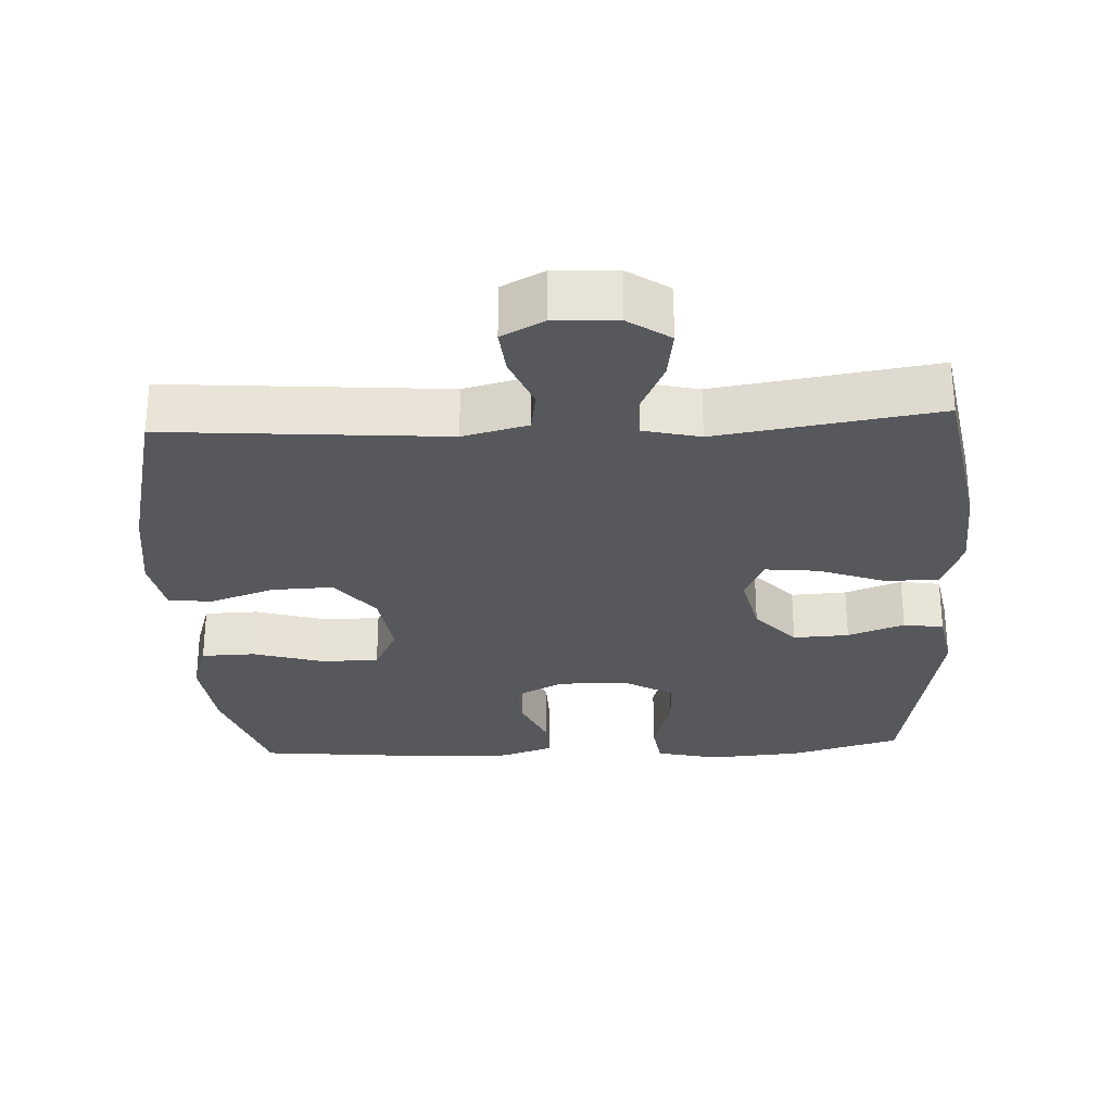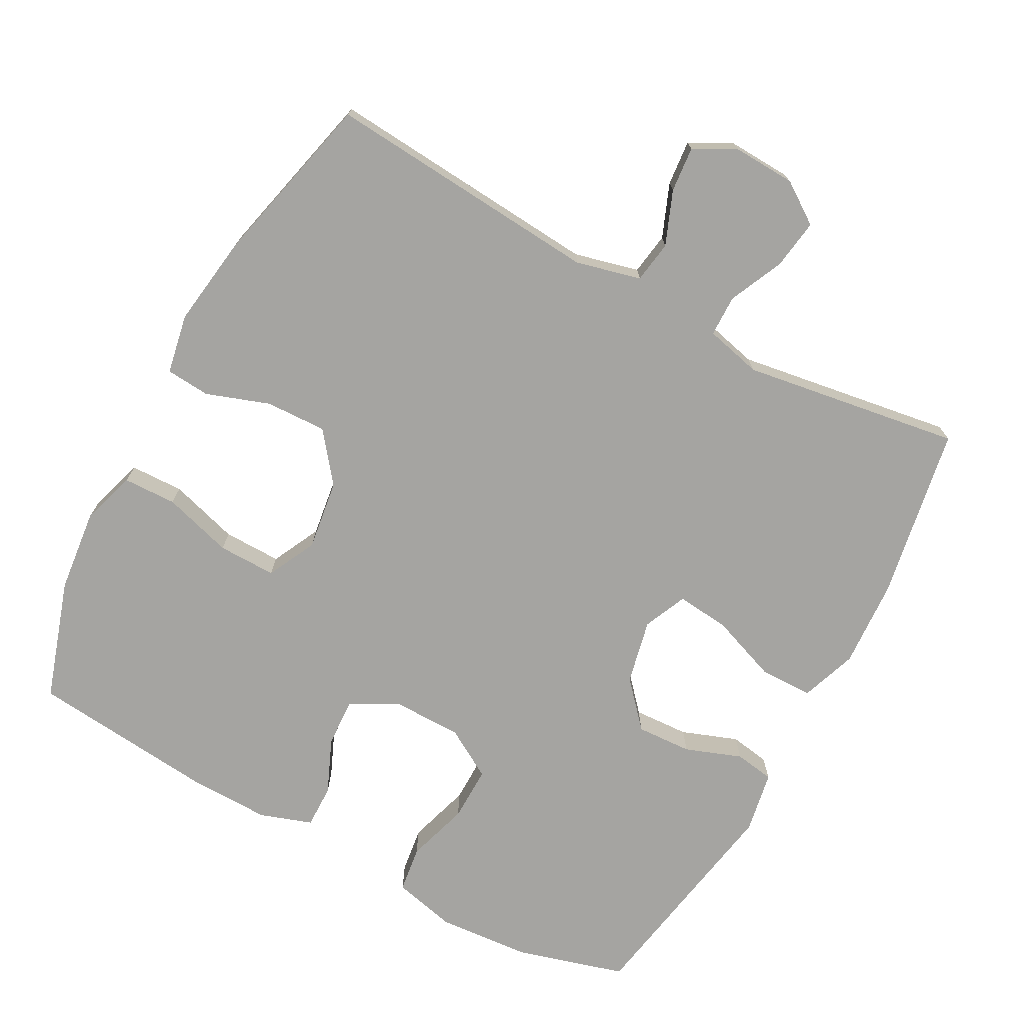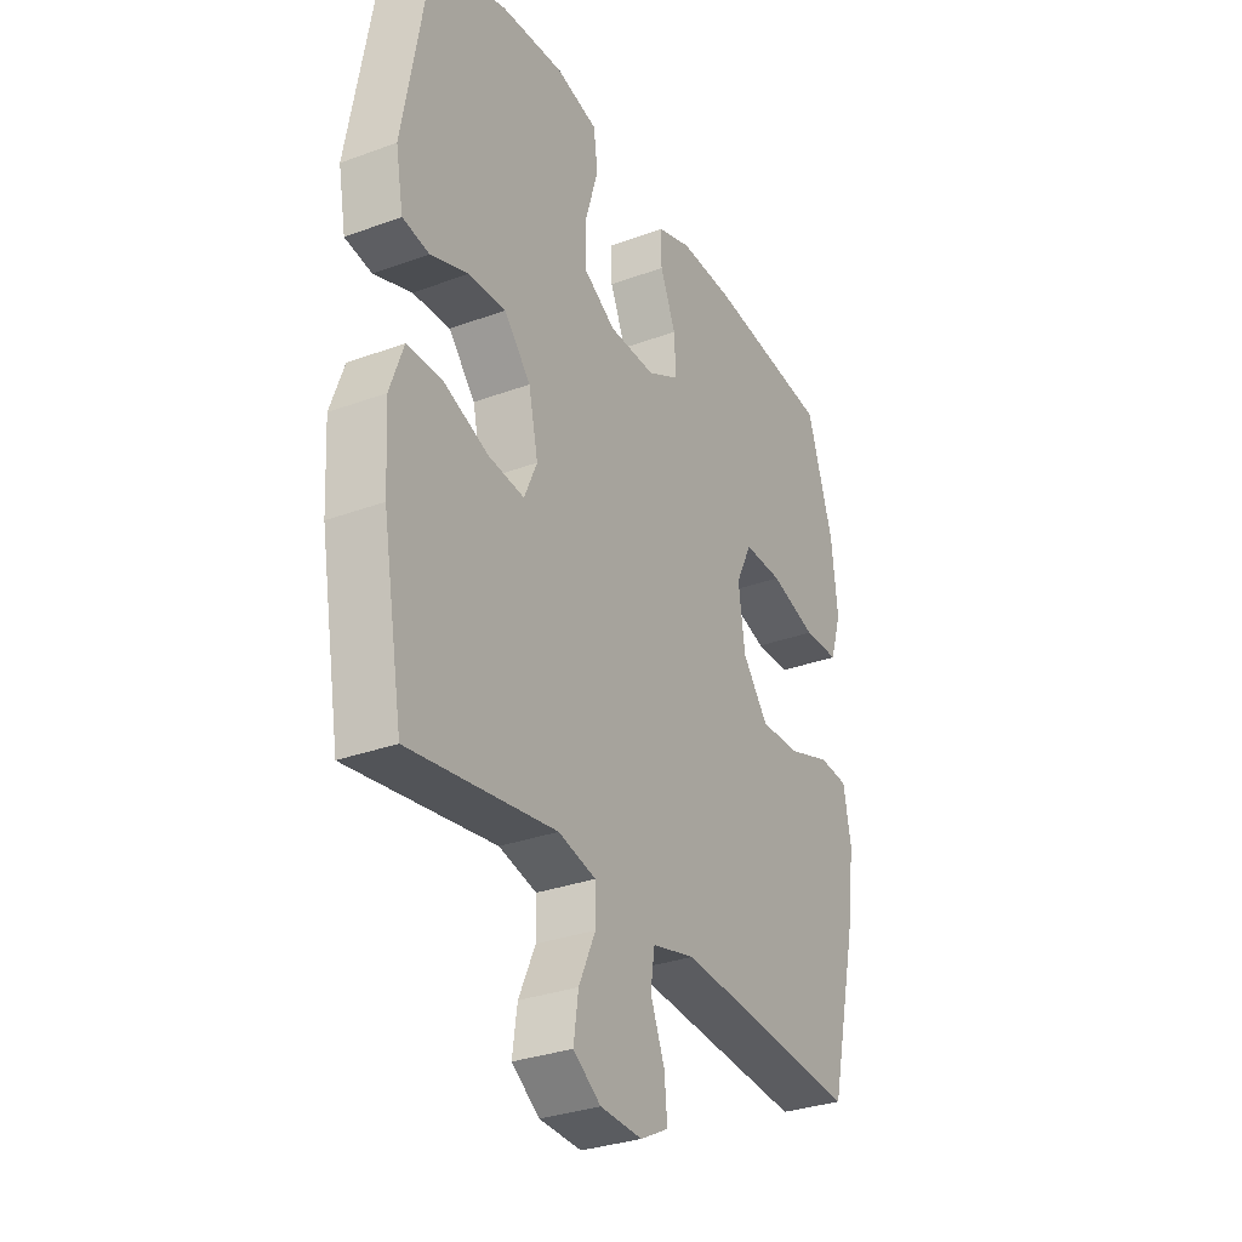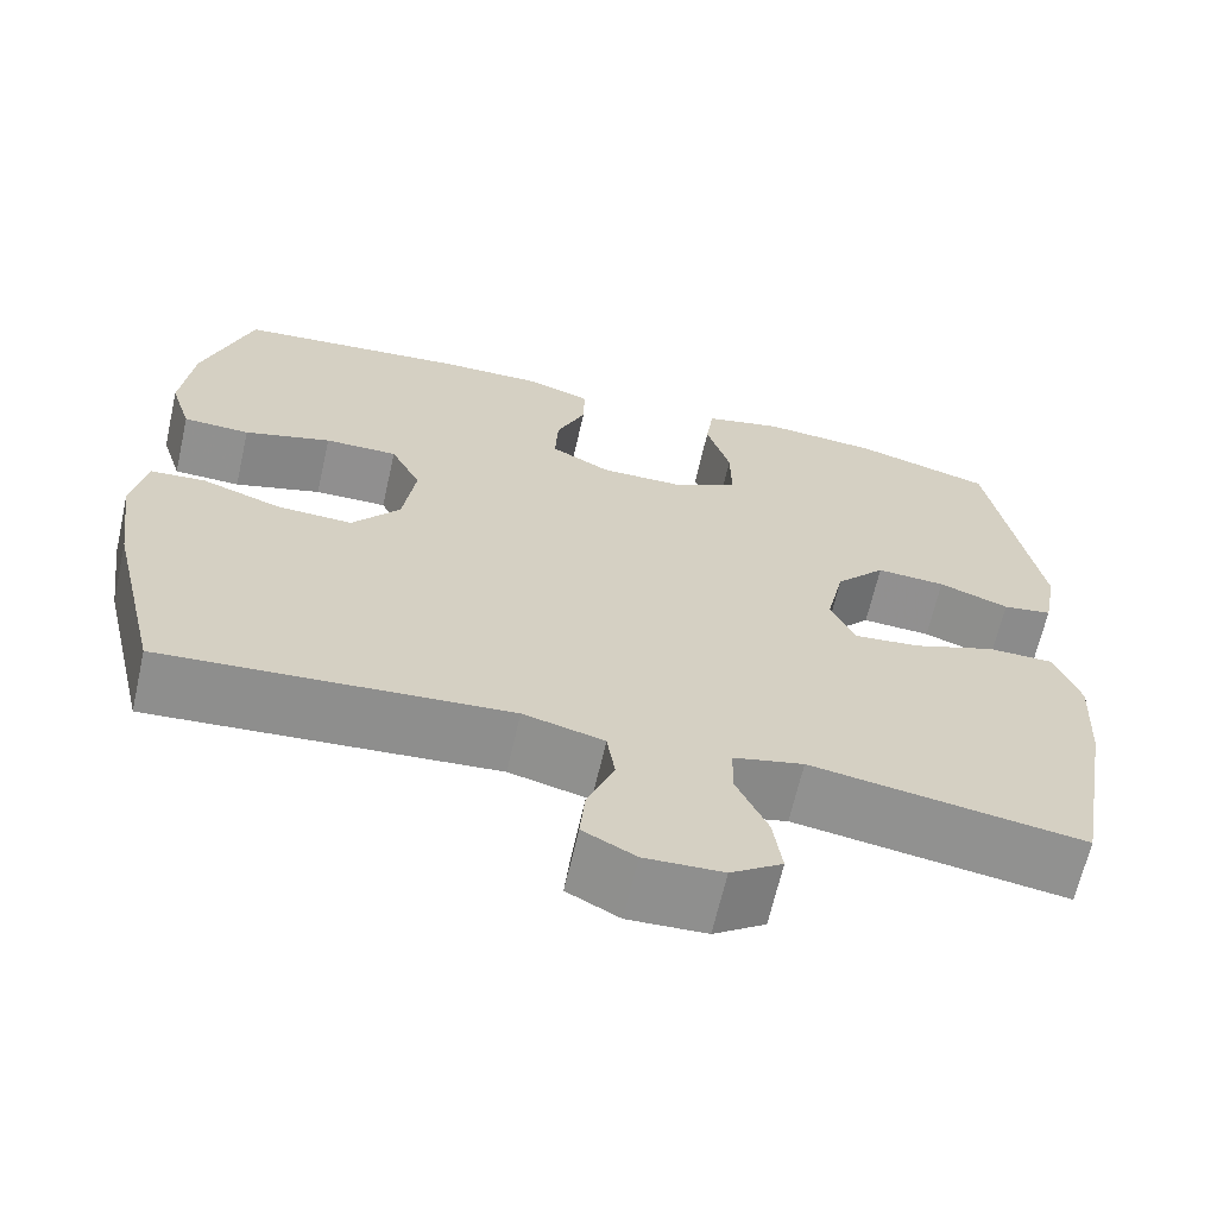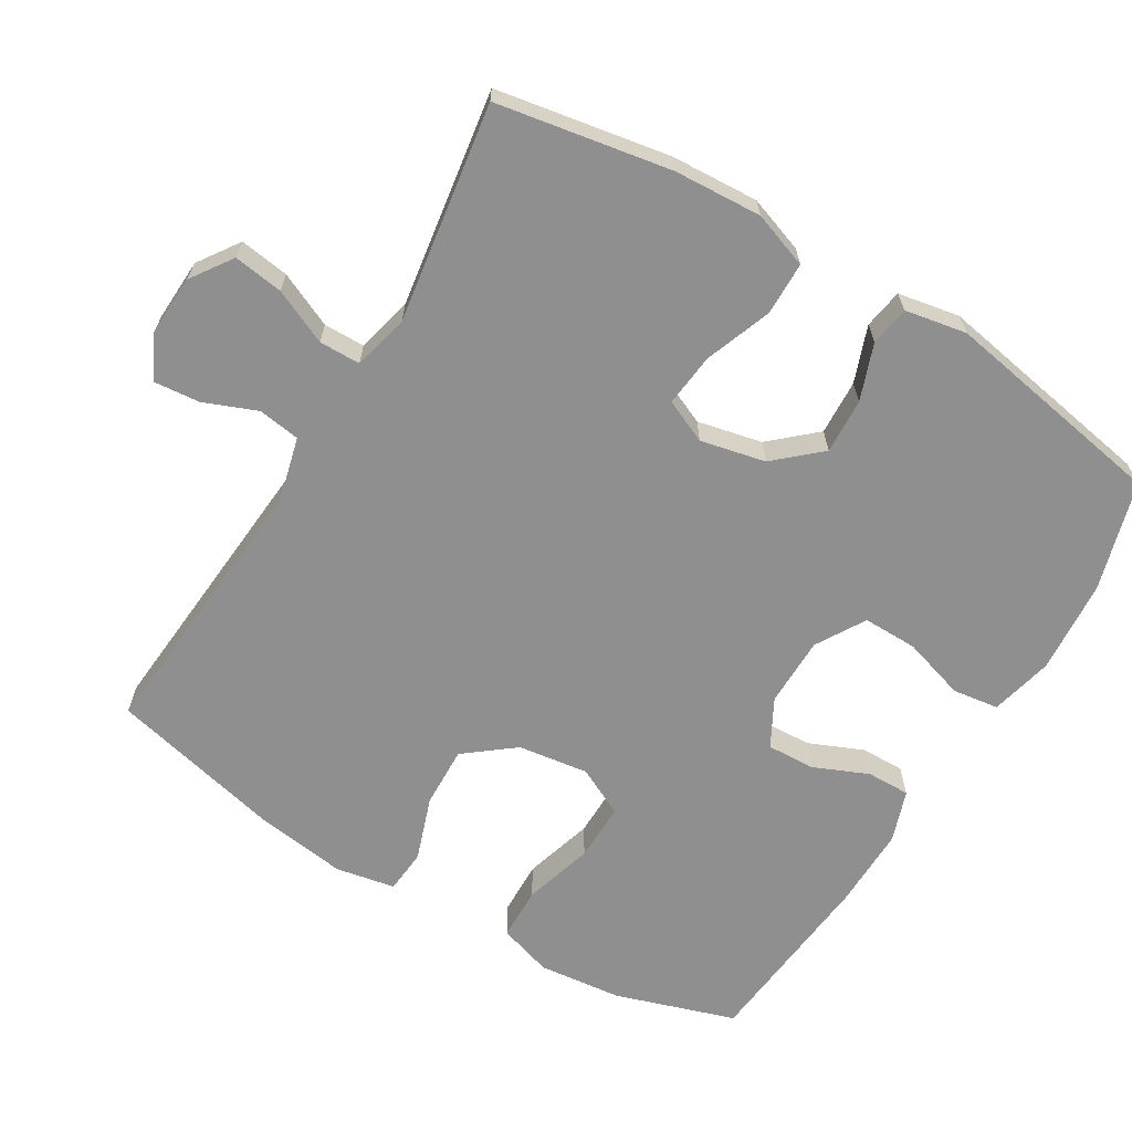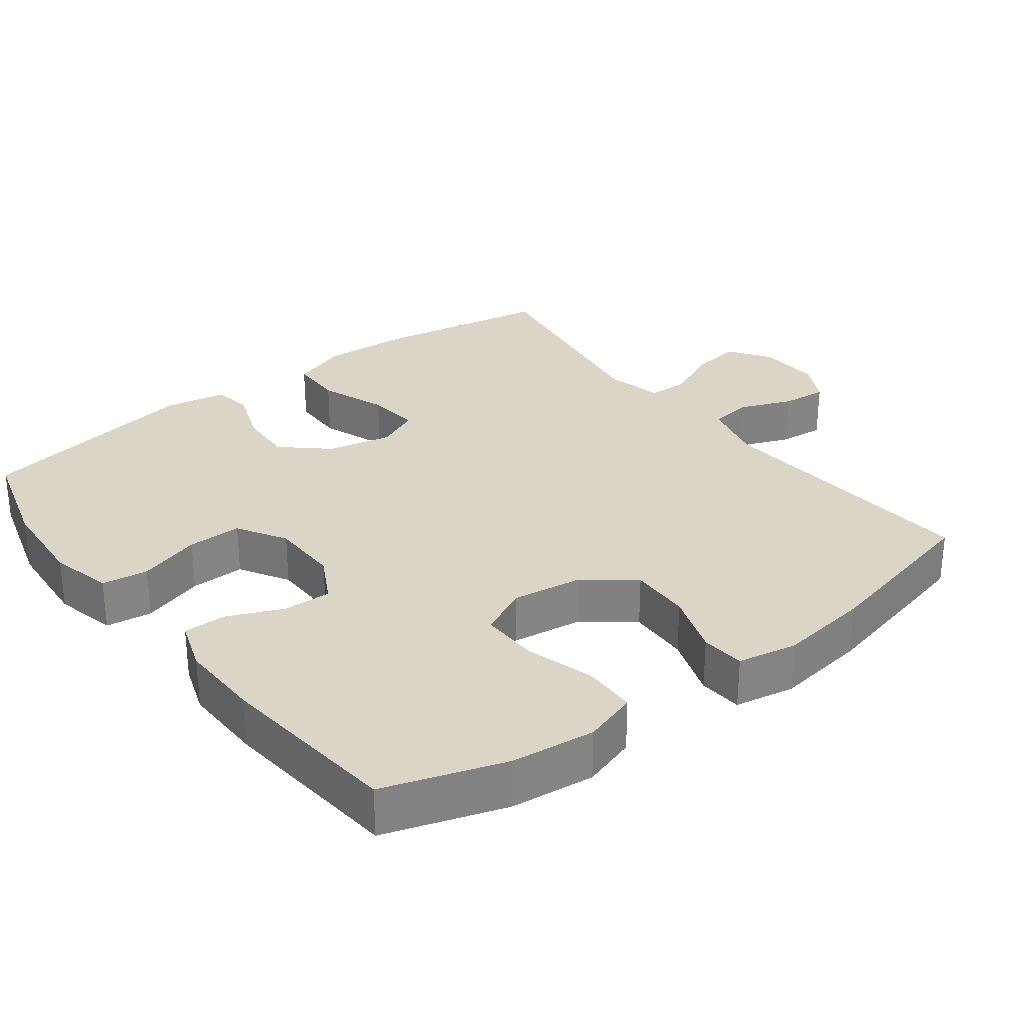
<metadata>
{"format":"obj","ext":"obj","renderer":"f3d","projection":"perspective","resolution":1024,"background":"white","views":[{"elev":-28.2,"azim":-177.1,"up":"+Y"},{"elev":-73.4,"azim":151.6,"up":"+Y"},{"elev":-31.2,"azim":-62.3,"up":"+Z"},{"elev":-65.5,"azim":167.2,"up":"+Z"},{"elev":-65.4,"azim":-121.0,"up":"+Y"},{"elev":29.5,"azim":52.7,"up":"+Y"}]}
</metadata>
<code>
v 0.5 0.07 0.5
v 0.555 0.07 0.331
v 0.568 0.07 0.213
v 0.544 0.07 0.137
v 0.469 0.07 0.135
v 0.371 0.07 0.164
v 0.289 0.07 0.165
v 0.255 0.07 0.096
v 0.269 0.07 -0.003
v 0.323 0.07 -0.072
v 0.409 0.07 -0.069
v 0.498 0.07 -0.038
v 0.56 0.07 -0.043
v 0.576 0.07 -0.127
v 0.558 0.07 -0.256
v 0.5 0.07 -0.5
v 0.111 0.07 -0.469
v 0.02 0.07 -0.492
v 0.011 0.07 -0.551
v 0.041 0.07 -0.626
v 0.047 0.07 -0.69
v -0.012 0.07 -0.721
v -0.1 0.07 -0.717
v -0.158 0.07 -0.677
v -0.148 0.07 -0.607
v -0.113 0.07 -0.53
v -0.114 0.07 -0.472
v -0.193 0.07 -0.453
v -0.5 0.07 -0.5
v -0.543 0.07 -0.256
v -0.55 0.07 -0.132
v -0.522 0.07 -0.053
v -0.447 0.07 -0.052
v -0.353 0.07 -0.087
v -0.278 0.07 -0.095
v -0.251 0.07 -0.034
v -0.271 0.07 0.057
v -0.327 0.07 0.12
v -0.405 0.07 0.116
v -0.484 0.07 0.087
v -0.54 0.07 0.096
v -0.556 0.07 0.183
v -0.5 0.07 0.5
v -0.346 0.07 0.544
v -0.215 0.07 0.554
v -0.127 0.07 0.533
v -0.118 0.07 0.468
v -0.145 0.07 0.38
v -0.146 0.07 0.303
v -0.077 0.07 0.262
v 0.021 0.07 0.261
v 0.088 0.07 0.297
v 0.085 0.07 0.365
v 0.052 0.07 0.442
v 0.051 0.07 0.503
v 0.124 0.07 0.528
v 0.24 0.07 0.526
v 0.5 0 0.5
v 0.555 0 0.331
v 0.568 0 0.213
v 0.544 0 0.137
v 0.469 0 0.135
v 0.371 0 0.164
v 0.289 0 0.165
v 0.255 0 0.096
v 0.269 0 -0.003
v 0.323 0 -0.072
v 0.409 0 -0.069
v 0.498 0 -0.038
v 0.56 0 -0.043
v 0.576 0 -0.127
v 0.558 0 -0.256
v 0.5 0 -0.5
v 0.111 0 -0.469
v 0.02 0 -0.492
v 0.011 0 -0.551
v 0.041 0 -0.626
v 0.047 0 -0.69
v -0.012 0 -0.721
v -0.1 0 -0.717
v -0.158 0 -0.677
v -0.148 0 -0.607
v -0.113 0 -0.53
v -0.114 0 -0.472
v -0.193 0 -0.453
v -0.5 0 -0.5
v -0.543 0 -0.256
v -0.55 0 -0.132
v -0.522 0 -0.053
v -0.447 0 -0.052
v -0.353 0 -0.087
v -0.278 0 -0.095
v -0.251 0 -0.034
v -0.271 0 0.057
v -0.327 0 0.12
v -0.405 0 0.116
v -0.484 0 0.087
v -0.54 0 0.096
v -0.556 0 0.183
v -0.5 0 0.5
v -0.346 0 0.544
v -0.215 0 0.554
v -0.127 0 0.533
v -0.118 0 0.468
v -0.145 0 0.38
v -0.146 0 0.303
v -0.077 0 0.262
v 0.021 0 0.261
v 0.088 0 0.297
v 0.085 0 0.365
v 0.052 0 0.442
v 0.051 0 0.503
v 0.124 0 0.528
v 0.24 0 0.526
f 4 5 6
f 3 4 6
f 2 3 6
f 1 2 6
f 57 1 6
f 56 57 6
f 55 56 6
f 54 55 6
f 53 54 6
f 52 53 6 7
f 51 52 7 8
f 50 51 8 9
f 49 50 9 10
f 46 47 48
f 45 46 48
f 44 45 48
f 43 44 48
f 42 43 48
f 41 42 48
f 40 41 48
f 39 40 48
f 38 39 48 49
f 37 38 49 10
f 32 33 34
f 31 32 34
f 30 31 34
f 29 30 34
f 28 29 34
f 27 28 34 35
f 24 25 26
f 23 24 26
f 22 23 26
f 21 22 26
f 20 21 26
f 19 20 26
f 18 19 26 27
f 27 35 36
f 18 27 36
f 17 18 36
f 15 16 17
f 14 15 17
f 13 14 17
f 12 13 17
f 11 12 17
f 17 36 37 10
f 10 11 17
f 63 62 61
f 63 61 60
f 63 60 59
f 63 59 58
f 63 58 114
f 63 114 113
f 63 113 112
f 63 112 111
f 63 111 110
f 64 63 110 109
f 65 64 109 108
f 66 65 108 107
f 67 66 107 106
f 105 104 103
f 105 103 102
f 105 102 101
f 105 101 100
f 105 100 99
f 105 99 98
f 105 98 97
f 105 97 96
f 106 105 96 95
f 67 106 95 94
f 91 90 89
f 91 89 88
f 91 88 87
f 91 87 86
f 91 86 85
f 92 91 85 84
f 83 82 81
f 83 81 80
f 83 80 79
f 83 79 78
f 83 78 77
f 83 77 76
f 84 83 76 75
f 93 92 84
f 93 84 75
f 93 75 74
f 74 73 72
f 74 72 71
f 74 71 70
f 74 70 69
f 74 69 68
f 67 94 93 74
f 74 68 67
f 1 58 59 2
f 2 59 60 3
f 3 60 61 4
f 4 61 62 5
f 5 62 63 6
f 6 63 64 7
f 7 64 65 8
f 8 65 66 9
f 9 66 67 10
f 10 67 68 11
f 11 68 69 12
f 12 69 70 13
f 13 70 71 14
f 14 71 72 15
f 15 72 73 16
f 16 73 74 17
f 17 74 75 18
f 18 75 76 19
f 19 76 77 20
f 20 77 78 21
f 21 78 79 22
f 22 79 80 23
f 23 80 81 24
f 24 81 82 25
f 25 82 83 26
f 26 83 84 27
f 27 84 85 28
f 28 85 86 29
f 29 86 87 30
f 30 87 88 31
f 31 88 89 32
f 32 89 90 33
f 33 90 91 34
f 34 91 92 35
f 35 92 93 36
f 36 93 94 37
f 37 94 95 38
f 38 95 96 39
f 39 96 97 40
f 40 97 98 41
f 41 98 99 42
f 42 99 100 43
f 43 100 101 44
f 44 101 102 45
f 45 102 103 46
f 46 103 104 47
f 47 104 105 48
f 48 105 106 49
f 49 106 107 50
f 50 107 108 51
f 51 108 109 52
f 52 109 110 53
f 53 110 111 54
f 54 111 112 55
f 55 112 113 56
f 56 113 114 57
f 57 114 58 1

</code>
